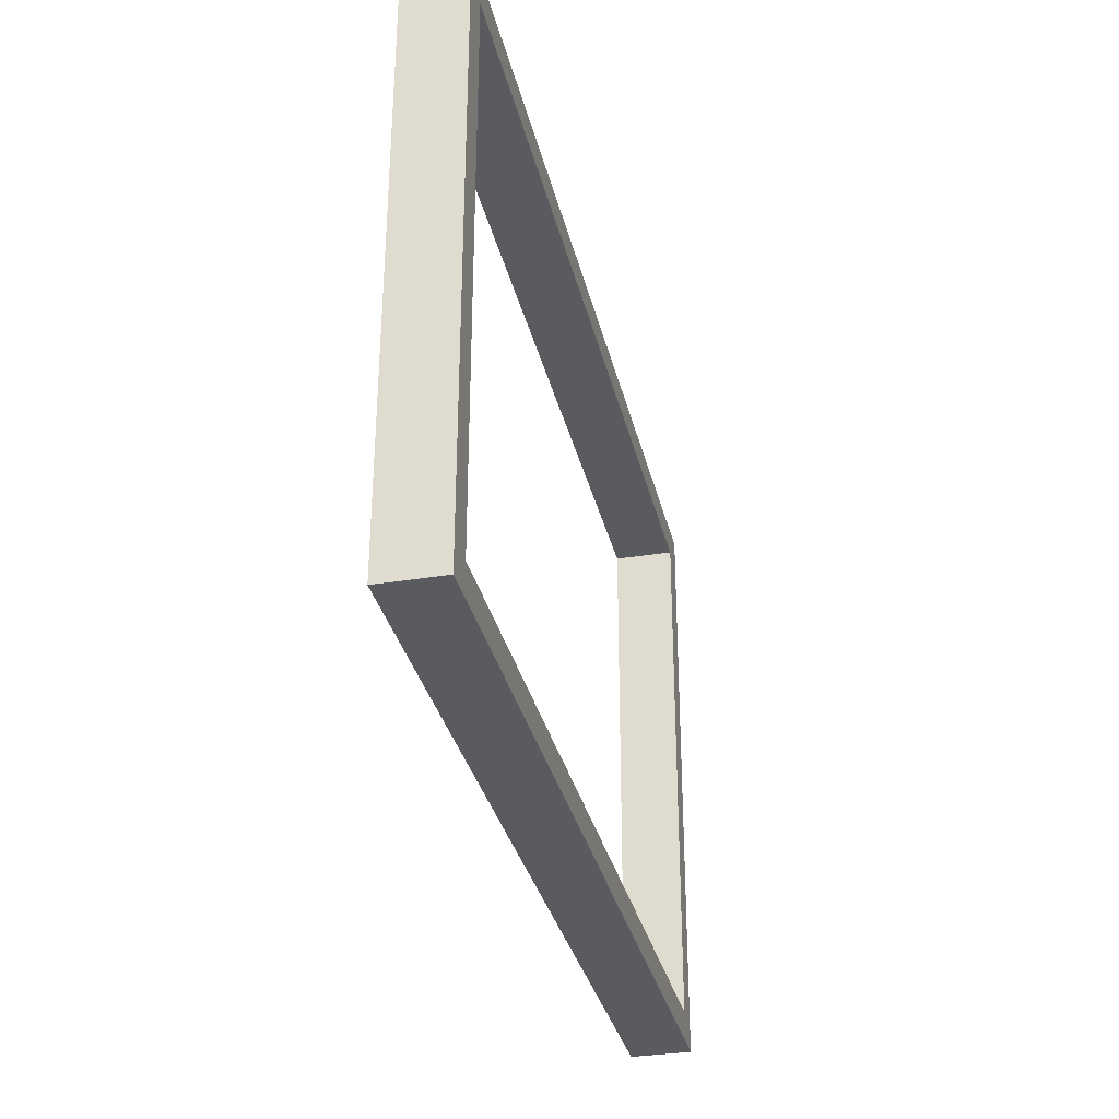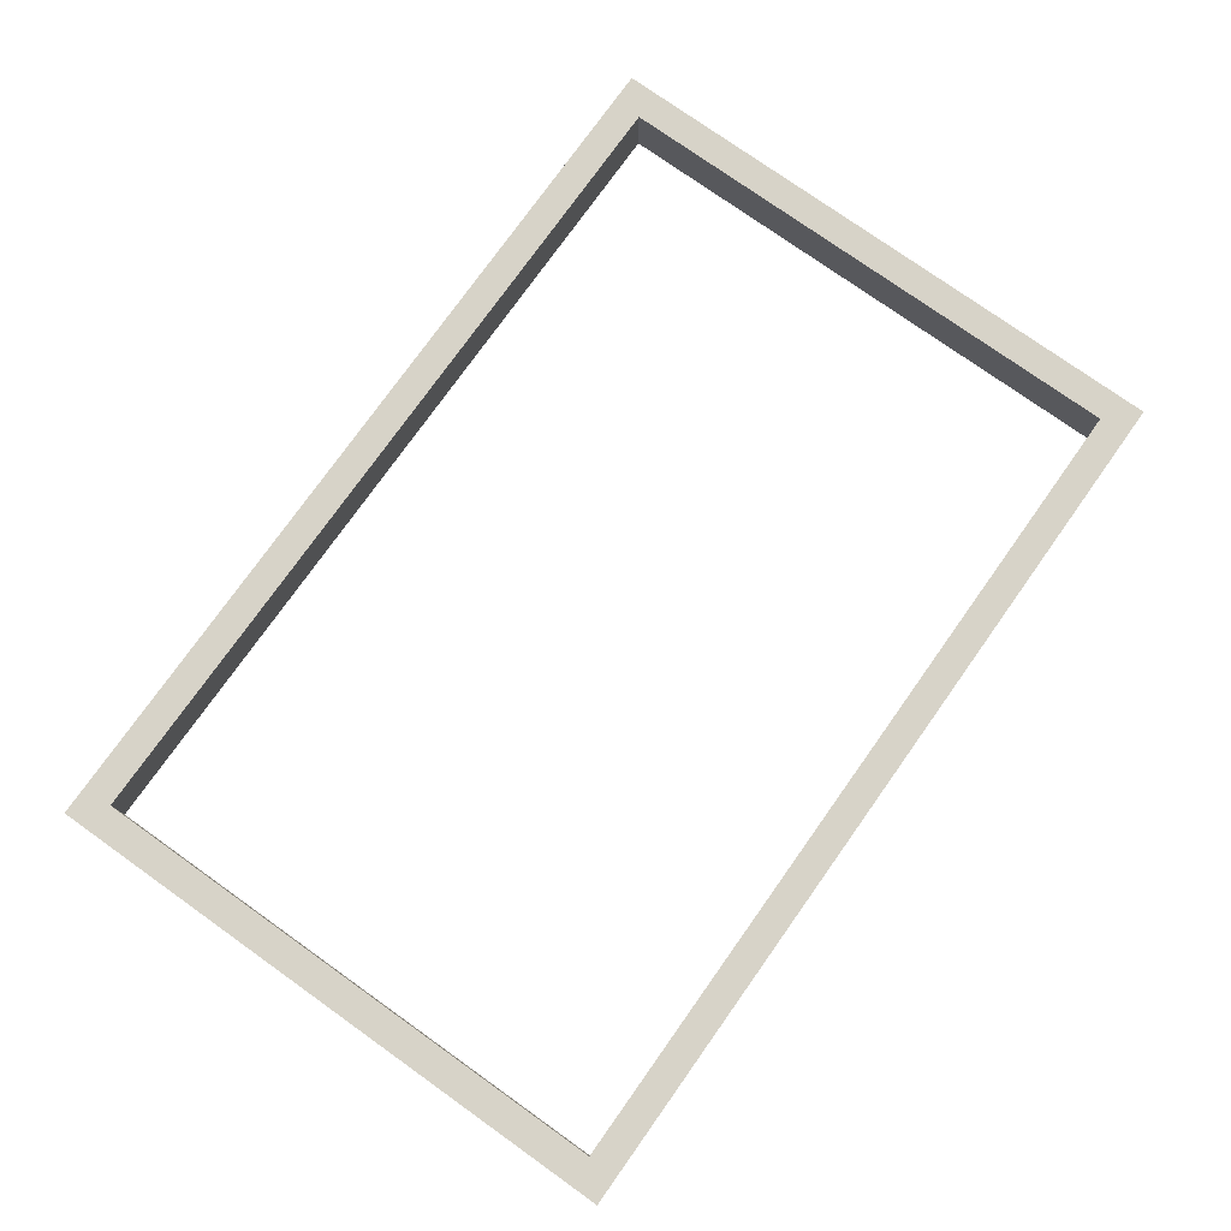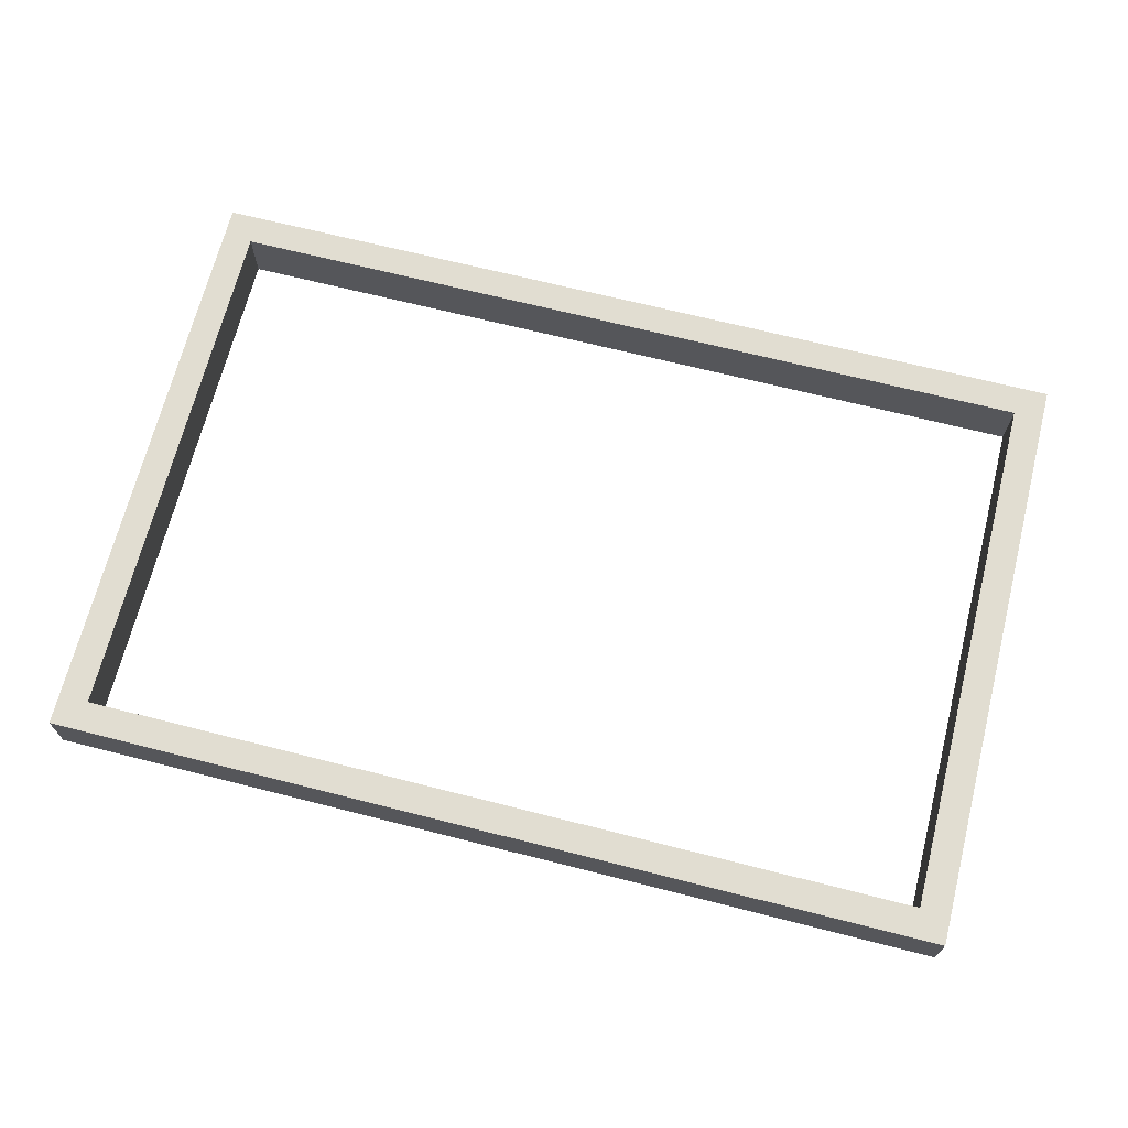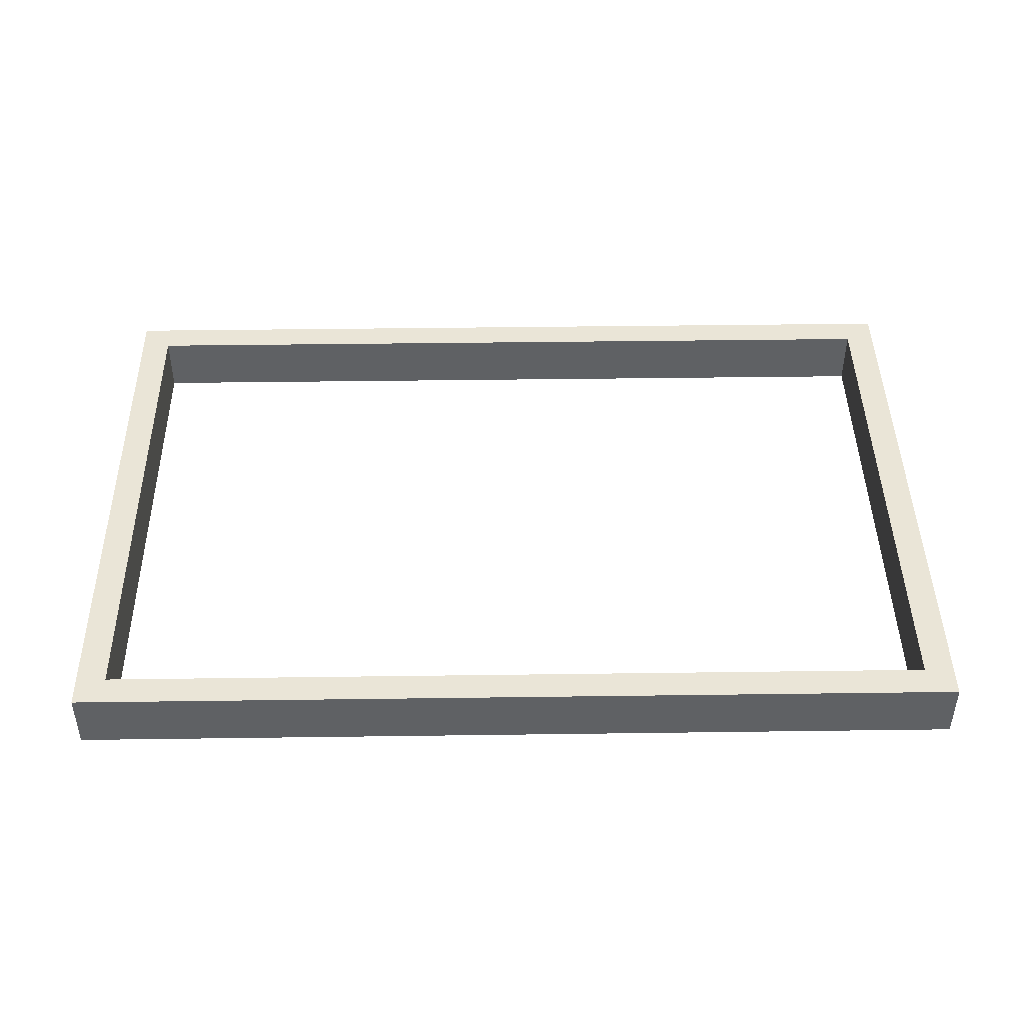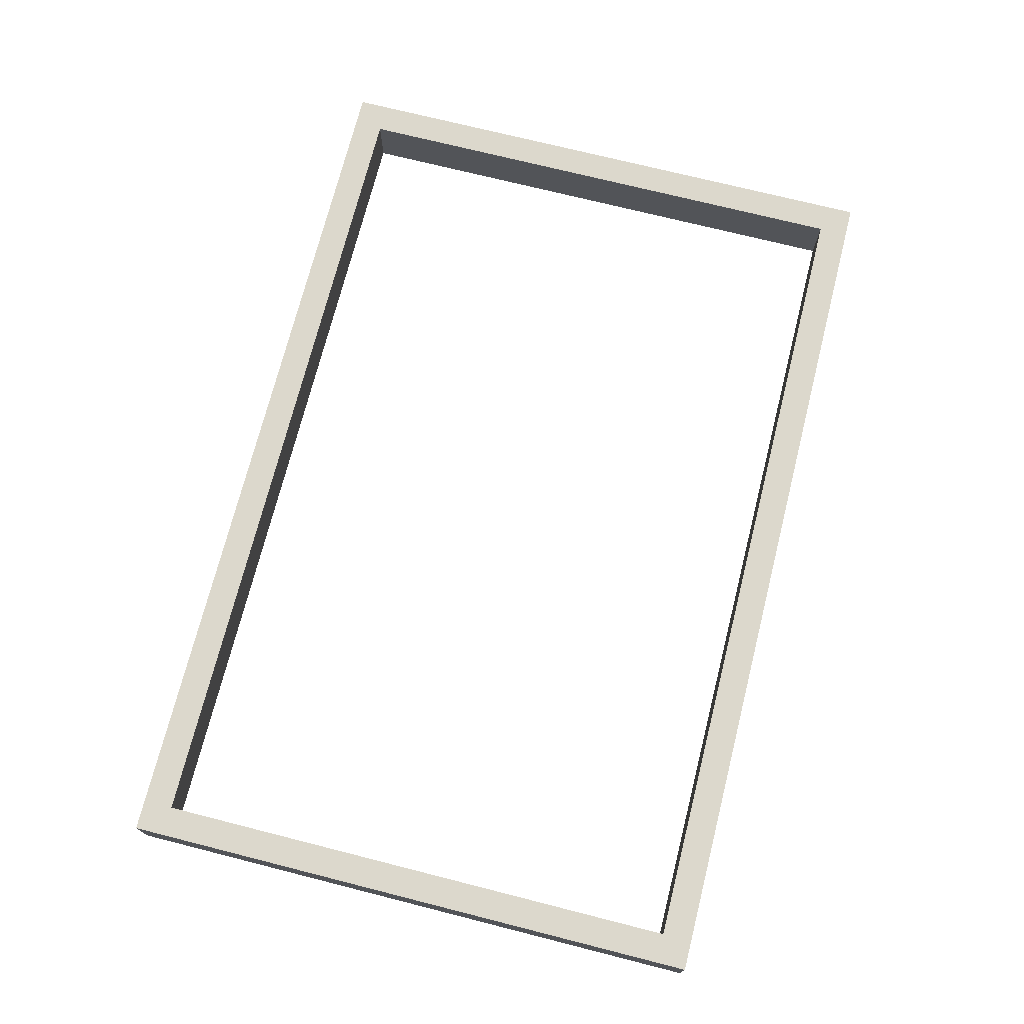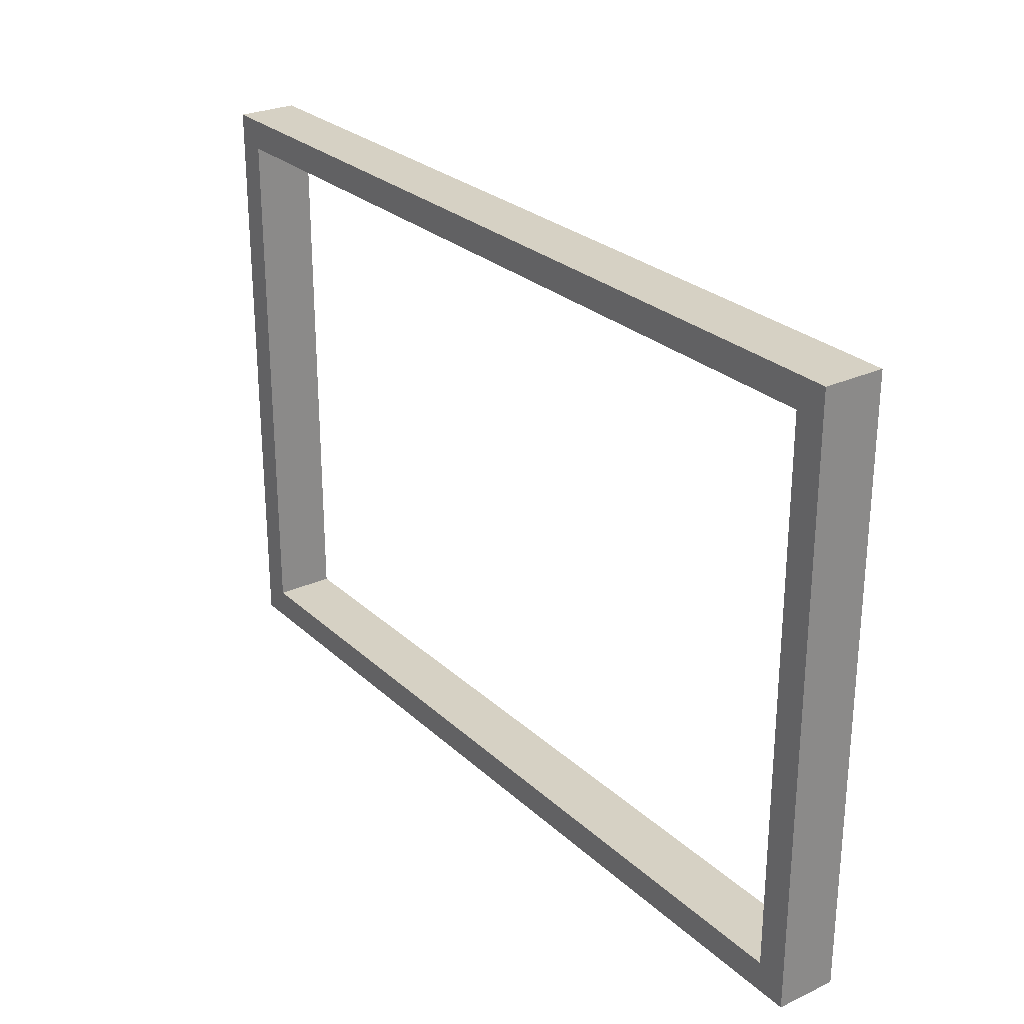
<metadata>
{"format":"obj","ext":"obj","renderer":"f3d","projection":"perspective","resolution":1024,"background":"white","views":[{"elev":-32.9,"azim":-77.1,"up":"+Y"},{"elev":76.9,"azim":-54.6,"up":"+Z"},{"elev":68.8,"azim":-165.8,"up":"+Z"},{"elev":44.2,"azim":-0.9,"up":"+Z"},{"elev":72.7,"azim":104.2,"up":"+Z"},{"elev":26.8,"azim":54.2,"up":"+Y"}]}
</metadata>
<code>
o Cube
v 1.4 0.9 -0.1
v 1.4 -0.9 -0.1
v 1.4 0.9 0.1
v 1.4 -0.9 0.1
v -1.4 0.9 -0.1
v -1.4 -0.9 -0.1
v -1.4 0.9 0.1
v -1.4 -0.9 0.1
v 1.5 -1 -0.1
v -1.5 -1 -0.1
v 1.5 1 -0.1
v -1.5 -1 0.1
v -1.5 1 0.1
v 1.5 1 0.1
v 1.5 -1 0.1
v -1.5 1 -0.1
f 11 16 13 14
f 2 4 3 1
f 12 13 16 10
f 10 9 15 12
f 9 11 14 15
f 2 6 8 4
f 6 2 9 10
f 2 1 11 9
f 8 7 13 12
f 3 4 15 14
f 5 6 10 16
f 7 3 14 13
f 4 8 12 15
f 1 5 16 11
f 3 7 5 1
f 8 6 5 7

</code>
